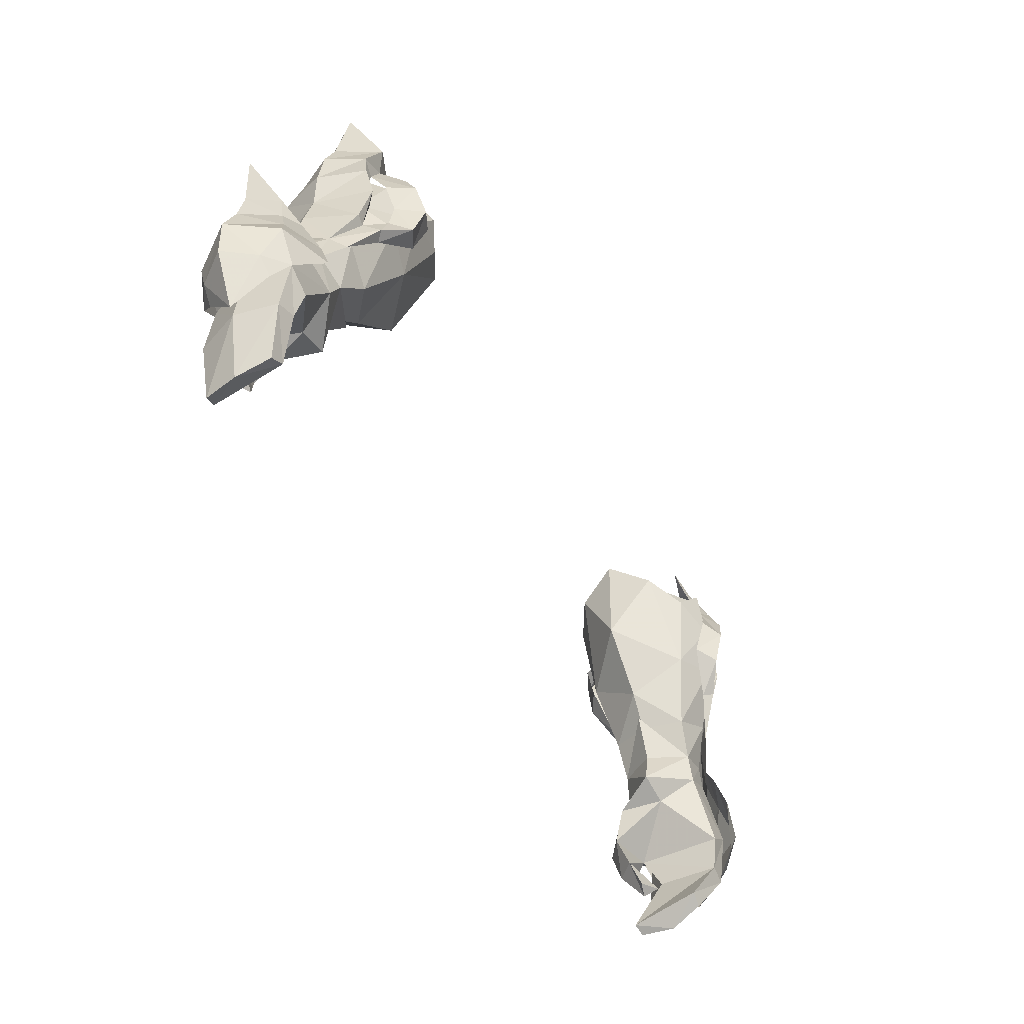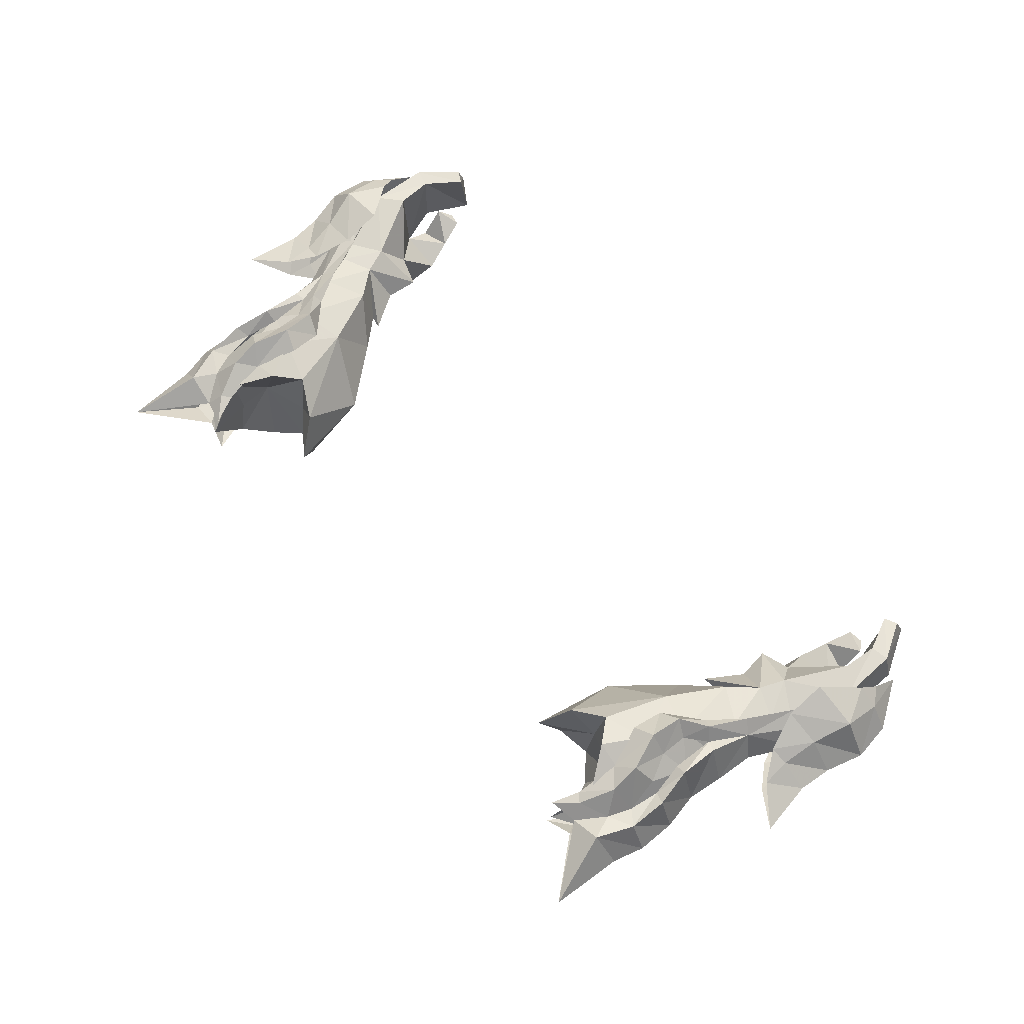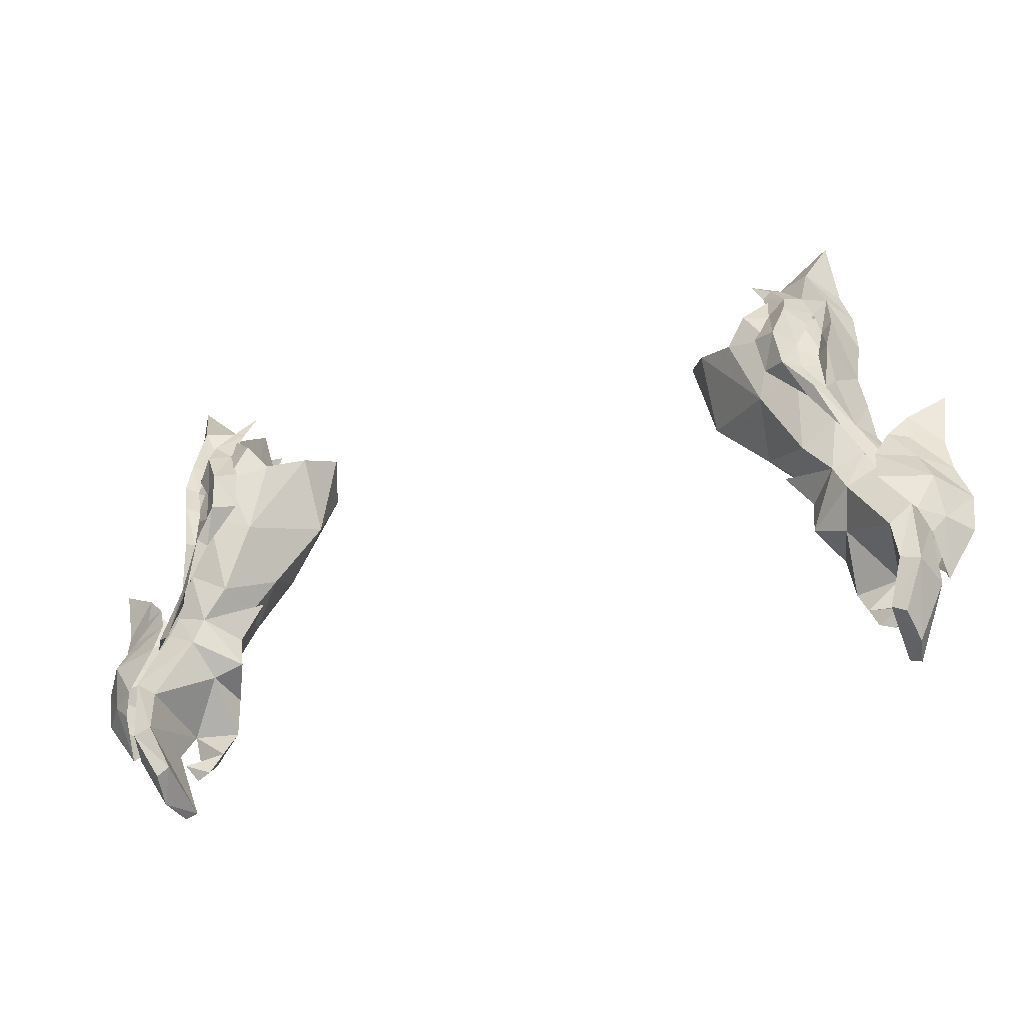
<metadata>
{"format":"obj","ext":"obj","renderer":"f3d","projection":"perspective","resolution":1024,"background":"white","views":[{"elev":-56.0,"azim":121.5,"up":"+Z"},{"elev":70.3,"azim":49.2,"up":"+Y"},{"elev":-44.1,"azim":-160.6,"up":"+Z"}]}
</metadata>
<code>
g ranger_glove_male_73570
v 19.22 7.355 58.02
v 20.2 4.908 58.07
v 19.81 4.601 56.03
v 18.8 7.634 55.99
v 20.06 4.352 54.04
v 18.86 6.967 53.76
v 19.4 5.714 51.36
v 20.85 4.933 48.75
v 20.04 5.498 48.26
v 18.72 6.401 50.91
v 18.27 7.499 62.08
v 19.7 5.361 61.9
v 20.19 5.158 60.18
v 19.11 7.078 60.06
v 16.97 8.983 58.11
v 17.01 8.307 59.69
v 18.28 6.928 59.46
v 18 7.794 57.67
v 17.76 7.641 53.16
v 16.46 8.673 54.35
v 17.3 7.699 54.7
v 18.31 6.833 53.59
v 16.26 9.262 56.19
v 17.26 7.947 56.2
v 16.03 8.121 58.83
v 15.74 7.454 61.14
v 16.22 7.489 61.53
v 17.32 7.191 52.95
v 15.4 7.929 54.78
v 15.18 8.658 56.59
v 17.76 7.035 60.77
v 18.19 7.024 55.93
v 18.55 6.912 57.77
v 21.57 3.708 49.15
v 20.23 4.065 51.84
v 19.42 2.337 58.68
v 18.98 1.595 56.66
v 18.99 1.744 54.32
v 19.61 2.297 51.73
v 18.98 1.728 51.39
v 20.24 1.689 48.59
v 21.01 2.396 48.94
v 18.42 3.21 62.47
v 19.24 3.178 60.69
v 17.63 0.9707 53.64
v 18.1 0.6267 53.96
v 17.31 0.6699 59.09
v 18.26 1.787 58.36
v 18.43 3.102 59.87
v 17.27 1.727 60.44
v 18.43 1.846 54.17
v 17.61 1.064 55.47
v 16.85 -0.03223 55.38
v 17.56 1.204 56.98
v 16.67 -0.1468 57.31
v 16.38 2.919 62.01
v 15.9 2.815 61.63
v 16.3 1.737 59.53
v 15.73 0.7065 55.6
v 15.54 0.4484 57.54
v 17.89 3.289 61.16
v 18.74 2.709 58.23
v 18.32 2.205 56.44
v 24.38 3.484 46.63
v 24.08 3.351 44.49
v 22.91 4.905 44.43
v 22.76 5.811 46.5
v 22.15 5.235 48.64
v 20.12 6.009 48.71
v 20.89 5.226 50.71
v 21.9 4.733 50.62
v 23.76 3.578 48.76
v 23.57 3.696 50.62
v 22.83 1.107 46.79
v 22.96 1.701 44.6
v 22.2 2.011 48.89
v 21.93 2.662 50.79
v 20.94 2.115 50.89
v 20.19 1.137 49.04
v 20.21 0.2386 46.94
v 20.11 6.64 46.52
v -19.32 7.353 58.02
v -18.9 7.632 55.99
v -19.9 4.599 56.02
v -20.3 4.907 58.06
v -18.96 6.966 53.75
v -20.16 4.35 54.03
v -19.5 5.712 51.36
v -18.81 6.399 50.9
v -20.13 5.496 48.25
v -20.95 4.932 48.75
v -18.37 7.497 62.08
v -19.21 7.076 60.05
v -20.28 5.156 60.18
v -19.8 5.359 61.9
v -17.06 8.982 58.11
v -18.1 7.793 57.67
v -18.38 6.926 59.46
v -17.11 8.305 59.68
v -17.86 7.639 53.16
v -18.41 6.831 53.59
v -17.4 7.697 54.7
v -16.56 8.671 54.35
v -17.36 7.945 56.2
v -16.36 9.261 56.19
v -16.31 7.488 61.52
v -15.83 7.452 61.14
v -16.13 8.119 58.83
v -17.42 7.189 52.95
v -15.5 7.928 54.77
v -15.28 8.656 56.59
v -17.86 7.033 60.76
v -18.65 6.91 57.77
v -18.29 7.023 55.93
v -21.67 3.707 49.14
v -20.33 4.064 51.84
v -19.52 2.335 58.68
v -19.08 1.594 56.66
v -19.09 1.743 54.31
v -19.71 2.295 51.72
v -21.11 2.395 48.94
v -20.34 1.688 48.58
v -19.08 1.726 51.39
v -18.52 3.208 62.47
v -19.34 3.177 60.69
v -17.73 0.969 53.64
v -18.19 0.6251 53.96
v -17.41 0.6683 59.09
v -17.37 1.725 60.44
v -18.53 3.101 59.87
v -18.35 1.785 58.36
v -16.95 -0.03384 55.38
v -17.7 1.062 55.46
v -18.53 1.844 54.17
v -16.77 -0.1485 57.31
v -17.66 1.203 56.98
v -16.39 1.736 59.53
v -16 2.813 61.63
v -16.48 2.917 62.01
v -15.83 0.7049 55.6
v -15.64 0.4467 57.54
v -17.99 3.288 61.16
v -18.42 2.204 56.44
v -18.83 2.707 58.23
v -24.48 3.484 46.63
v -22.86 5.81 46.5
v -23.01 4.905 44.42
v -24.17 3.35 44.49
v -22.25 5.234 48.64
v -21.99 4.732 50.62
v -20.98 5.226 50.71
v -20.22 6.008 48.71
v -23.86 3.577 48.76
v -23.67 3.695 50.62
v -23.06 1.701 44.6
v -22.93 1.106 46.78
v -22.3 2.011 48.89
v -20.29 1.136 49.03
v -21.04 2.115 50.89
v -22.03 2.661 50.79
v -20.31 0.2379 46.93
v -20.2 6.639 46.52
v 16.66 6.688 62.28
v 19.42 5.863 65.84
v 15.17 7.193 62.62
v 16.74 3.924 62.57
v 15.29 3.398 63
v 21.67 5.865 44.51
v 24.06 3.903 53.7
v 22.03 4.624 52.2
v 22.12 4.997 43.54
v 22.37 3.167 41.9
v 21.75 0.7789 44.82
v 22.06 2.919 52.28
v 22.17 1.607 43.73
v -16.76 6.687 62.28
v -19.52 5.861 65.84
v -15.27 7.191 62.62
v -16.84 3.922 62.57
v -15.39 3.396 62.99
v -21.77 5.865 44.51
v -24.16 3.902 53.7
v -22.13 4.623 52.2
v -22.22 4.997 43.53
v -22.47 3.166 41.89
v -21.85 0.7782 44.81
v -22.16 2.918 52.28
v -22.26 1.606 43.73
f 1 2 3
f 1 3 4
f 3 5 6
f 3 6 4
f 7 8 9
f 7 9 10
f 11 12 13
f 11 13 14
f 15 16 17
f 15 17 18
f 19 20 21
f 19 21 22
f 20 23 24
f 20 24 21
f 15 18 24
f 15 24 23
f 16 25 26
f 16 26 27
f 28 29 20
f 28 20 19
f 29 30 23
f 29 23 20
f 23 30 25
f 23 25 15
f 14 17 31
f 14 31 11
f 4 32 33
f 4 33 1
f 22 32 4
f 22 4 6
f 14 1 33
f 14 33 17
f 2 1 14
f 2 14 13
f 34 8 7
f 34 7 35
f 36 37 3
f 36 3 2
f 3 37 38
f 3 38 5
f 39 40 41
f 39 41 42
f 43 44 13
f 43 13 12
f 45 40 39
f 45 39 46
f 47 48 49
f 47 49 50
f 46 51 52
f 46 52 53
f 53 52 54
f 53 54 55
f 47 55 54
f 47 54 48
f 50 56 57
f 50 57 58
f 45 46 53
f 45 53 59
f 59 53 55
f 59 55 60
f 55 47 58
f 55 58 60
f 44 43 61
f 44 61 49
f 37 36 62
f 37 62 63
f 51 38 37
f 51 37 63
f 44 49 62
f 44 62 36
f 44 36 2
f 44 2 13
f 34 35 39
f 34 39 42
f 64 65 66
f 64 66 67
f 68 69 70
f 68 70 71
f 72 68 71
f 72 71 73
f 64 74 75
f 64 75 65
f 76 77 78
f 76 78 79
f 72 73 77
f 72 77 76
f 79 80 74
f 79 74 76
f 76 74 64
f 76 64 72
f 67 81 69
f 67 69 68
f 64 67 68
f 64 68 72
f 82 83 84
f 82 84 85
f 84 83 86
f 84 86 87
f 88 89 90
f 88 90 91
f 92 93 94
f 92 94 95
f 96 97 98
f 96 98 99
f 100 101 102
f 100 102 103
f 103 102 104
f 103 104 105
f 96 105 104
f 96 104 97
f 99 106 107
f 99 107 108
f 109 100 103
f 109 103 110
f 110 103 105
f 110 105 111
f 105 96 108
f 105 108 111
f 93 92 112
f 93 112 98
f 83 82 113
f 83 113 114
f 101 86 83
f 101 83 114
f 93 98 113
f 93 113 82
f 85 94 93
f 85 93 82
f 115 116 88
f 115 88 91
f 117 85 84
f 117 84 118
f 84 87 119
f 84 119 118
f 120 121 122
f 120 122 123
f 124 95 94
f 124 94 125
f 126 127 120
f 126 120 123
f 128 129 130
f 128 130 131
f 127 132 133
f 127 133 134
f 132 135 136
f 132 136 133
f 128 131 136
f 128 136 135
f 129 137 138
f 129 138 139
f 126 140 132
f 126 132 127
f 140 141 135
f 140 135 132
f 135 141 137
f 135 137 128
f 125 130 142
f 125 142 124
f 118 143 144
f 118 144 117
f 134 143 118
f 134 118 119
f 125 117 144
f 125 144 130
f 125 94 85
f 125 85 117
f 115 121 120
f 115 120 116
f 145 146 147
f 145 147 148
f 149 150 151
f 149 151 152
f 153 154 150
f 153 150 149
f 145 148 155
f 145 155 156
f 157 158 159
f 157 159 160
f 153 157 160
f 153 160 154
f 158 157 156
f 158 156 161
f 157 153 145
f 157 145 156
f 146 149 152
f 146 152 162
f 145 153 149
f 145 149 146
f 31 163 11
f 163 164 11
f 26 165 27
f 163 31 27
f 11 164 12
f 10 28 19
f 7 6 5
f 7 19 22
f 16 15 25
f 27 165 163
f 17 16 31
f 6 7 22
f 7 5 35
f 61 43 166
f 166 43 164
f 57 56 167
f 166 56 61
f 43 12 164
f 39 5 38
f 39 51 46
f 50 58 47
f 56 166 167
f 49 61 50
f 38 51 39
f 5 39 35
f 61 56 50
f 27 31 16
f 10 19 7
f 168 81 67
f 169 73 170
f 71 70 170
f 171 66 172
f 66 65 172
f 168 67 66
f 173 74 80
f 169 174 73
f 77 174 78
f 173 175 75
f 75 172 65
f 173 75 74
f 66 171 168
f 75 175 172
f 73 71 170
f 174 77 73
f 112 92 176
f 176 92 177
f 107 106 178
f 176 106 112
f 92 95 177
f 89 100 109
f 88 87 86
f 88 101 100
f 99 108 96
f 106 176 178
f 98 112 99
f 86 101 88
f 88 116 87
f 142 179 124
f 179 177 124
f 138 180 139
f 179 142 139
f 124 177 95
f 120 119 87
f 120 127 134
f 129 128 137
f 139 180 179
f 130 129 142
f 119 120 134
f 87 116 120
f 142 129 139
f 106 99 112
f 89 88 100
f 181 146 162
f 182 183 154
f 150 183 151
f 184 185 147
f 147 185 148
f 181 147 146
f 186 161 156
f 182 154 187
f 160 159 187
f 186 155 188
f 155 148 185
f 186 156 155
f 147 181 184
f 155 185 188
f 154 183 150
f 187 154 160
g ranger_glove_male_73570
v 16.5 5.974 50.45
v 14.82 7.087 53.69
v 17.04 7.83 54.43
v 18.47 6.426 51.59
v 16.52 1.736 50.9
v 17.52 1.685 48.95
v 19.31 1.855 49.9
v 18.37 1.571 52.44
v 16.39 0.8212 57.3
v 17.3 1.083 55.34
v 18.83 2.564 56.14
v 17.61 2.613 59.3
v 18.94 5.759 53.58
v 18.61 6.665 55.64
v 19.4 4.733 56.61
v 19.67 4.256 53.76
v 18.07 1.447 47.48
v 19.94 1.64 48.37
v 19.51 5.41 49.58
v 19.82 3.559 50.14
v 20.59 3.454 48.88
v 20.05 5.274 48.52
v 16.18 3.548 46.78
v 16.38 3.627 48.52
v 17.81 5.549 48.87
v 18.38 5.456 47.48
v 21.42 5.559 45.22
v 20.18 5.616 44.15
v 18.38 5.456 47.48
v 20.05 5.274 48.52
v 18.01 1.188 42.71
v 17.51 0.7141 44.27
v 19.82 1.201 44.27
v 19.73 0.5715 43.02
v 19.73 0.5715 43.02
v 18.89 0.1769 42.77
v 19.26 1.343 41.06
v 19.76 1.996 41.75
v 19.76 1.996 41.75
v 18.46 1.621 41.25
v 20.35 5.277 42.18
v 21.34 5.153 41.94
v 21.99 3.294 45.53
v 21.98 3.035 41.85
v 19.44 4.276 40.01
v 20.14 4.178 39.63
v 20.42 2.418 39.06
v 21.2 1.012 45.24
v 19.82 1.201 44.27
v 20.14 2.053 42.41
v 21.18 0.7514 42.05
v 19.53 0.5362 39.53
v 20.13 0.609 39.23
v 20.35 5.277 42.18
v 19.44 4.276 40.01
v 19.53 0.5362 39.53
v 20.14 2.053 42.41
v 20.18 5.616 44.15
v 19.44 4.276 40.01
v 19.53 0.5362 39.53
v 19.58 0.2386 44.64
v 19.04 2.796 54.07
v 14.73 1.407 54.22
v 19.64 3.864 51.36
v 19.14 2.76 51.33
v 19.61 4.775 51.07
v 14.71 8.677 58.6
v 16.14 7.638 60.58
v 17.5 7.435 58.84
v 15.89 8.473 56.56
v 14.8 1.153 59.56
v 15.64 2.734 61.18
v 18.99 5.183 60.69
v 15.49 5.348 62.96
v -16.6 5.972 50.45
v -18.57 6.424 51.59
v -17.14 7.828 54.43
v -14.92 7.085 53.68
v -16.62 1.734 50.89
v -18.46 1.569 52.44
v -19.41 1.854 49.9
v -17.62 1.684 48.95
v -16.49 0.8196 57.29
v -17.7 2.612 59.3
v -18.92 2.563 56.14
v -17.4 1.081 55.33
v -19.04 5.758 53.57
v -19.77 4.255 53.76
v -19.5 4.731 56.6
v -18.71 6.664 55.64
v -20.04 1.639 48.36
v -18.17 1.446 47.48
v -19.61 5.408 49.58
v -20.15 5.272 48.51
v -20.68 3.453 48.88
v -19.92 3.557 50.14
v -16.28 3.547 46.77
v -16.48 3.626 48.52
v -17.91 5.548 48.87
v -18.48 5.455 47.48
v -21.52 5.557 45.22
v -20.15 5.272 48.51
v -18.48 5.455 47.48
v -20.28 5.614 44.15
v -18.11 1.187 42.71
v -19.83 0.5676 43.01
v -19.92 1.2 44.26
v -17.6 0.7132 44.27
v -19.83 0.5676 43.01
v -19.86 1.995 41.74
v -19.36 1.341 41.06
v -18.99 0.1759 42.76
v -19.86 1.995 41.74
v -18.56 1.62 41.25
v -20.45 5.273 42.18
v -21.44 5.149 41.93
v -22.09 3.293 45.53
v -22.08 3.031 41.85
v -19.54 4.272 40
v -20.24 4.173 39.62
v -20.52 2.413 39.05
v -21.3 1.01 45.23
v -21.28 0.7476 42.04
v -20.24 2.052 42.41
v -19.92 1.2 44.26
v -20.23 0.6045 39.22
v -19.63 0.5316 39.52
v -20.45 5.273 42.18
v -20.24 2.052 42.41
v -19.63 0.5316 39.52
v -19.54 4.272 40
v -20.28 5.614 44.15
v -19.54 4.272 40
v -19.63 0.5316 39.52
v -19.67 0.238 44.64
v -19.14 2.795 54.07
v -14.83 1.406 54.22
v -19.73 3.863 51.36
v -19.24 2.758 51.32
v -19.71 4.774 51.07
v -14.8 8.675 58.6
v -15.99 8.471 56.56
v -17.6 7.433 58.83
v -16.24 7.636 60.58
v -14.9 1.152 59.56
v -15.74 2.732 61.18
v -15.59 5.346 62.96
v -19.09 5.181 60.69
v 13.46 1.384 58.28
v 16.14 7.638 60.58
v 15.99 4.775 58.63
v 15.92 4.993 60.51
v 17.8 3.561 46.23
v 18.38 5.456 47.48
v 20.59 3.454 48.88
v 18.63 -0.2009 44.36
v 18.42 0.4936 46.43
v 19.94 1.64 48.37
v 18.07 1.447 47.48
v 17.27 1.337 46.17
v 16.18 3.548 46.78
v 19.76 1.996 41.75
v 14.39 4.041 51.99
v 11.78 4.189 55.15
v 15.79 3.807 50.42
v 11.66 2.56 58.8
v 10.86 4.805 59.85
v 11.85 6.898 58.28
v 10.86 4.805 59.85
v 13.46 4.762 57.81
v 11.85 6.898 58.28
v 11.66 2.56 58.8
v 13.46 1.384 58.28
v 14.8 1.153 59.56
v 15.64 2.734 61.18
v 15.09 3.913 50.57
v 17.52 1.685 48.95
v 15.79 3.807 50.42
v 15.09 3.913 50.57
v 17.81 5.549 48.87
v 14.71 8.677 58.6
v 13.62 8.047 57.28
v 15.49 5.348 62.96
v 13.62 8.047 57.28
v -13.55 1.382 58.28
v -16.24 7.636 60.58
v -16.02 4.992 60.5
v -16.09 4.773 58.63
v -18.48 5.455 47.48
v -17.9 3.56 46.23
v -20.68 3.453 48.88
v -18.72 -0.2019 44.35
v -18.52 0.4929 46.43
v -18.17 1.446 47.48
v -20.04 1.639 48.36
v -17.37 1.336 46.17
v -16.28 3.547 46.77
v -19.86 1.995 41.74
v -14.49 4.039 51.99
v -11.88 4.188 55.15
v -15.89 3.805 50.41
v -10.95 4.804 59.84
v -11.75 2.558 58.8
v -11.95 6.897 58.28
v -10.95 4.804 59.84
v -11.95 6.897 58.28
v -13.55 4.761 57.81
v -11.75 2.558 58.8
v -13.55 1.382 58.28
v -14.9 1.152 59.56
v -15.74 2.732 61.18
v -15.19 3.911 50.57
v -17.62 1.684 48.95
v -15.19 3.911 50.57
v -15.89 3.805 50.41
v -17.91 5.548 48.87
v -13.72 8.046 57.28
v -14.8 8.675 58.6
v -15.59 5.346 62.96
v -13.72 8.046 57.28
f 189 190 191
f 189 191 192
f 193 194 195
f 193 195 196
f 197 198 199
f 197 199 200
f 201 202 203
f 201 203 204
f 195 194 205
f 195 205 206
f 207 208 209
f 207 209 210
f 211 205 194
f 211 194 212
f 195 206 209
f 195 209 208
f 213 214 211
f 213 211 212
f 207 210 214
f 207 214 213
f 215 216 217
f 215 217 218
f 219 220 221
f 219 221 222
f 223 224 225
f 223 225 226
f 227 228 219
f 227 219 222
f 229 216 215
f 229 215 230
f 231 232 230
f 231 230 215
f 233 229 230
f 233 230 234
f 230 232 235
f 230 235 234
f 236 237 238
f 236 238 239
f 238 240 241
f 238 241 239
f 241 235 232
f 241 232 239
f 242 243 244
f 242 244 245
f 236 239 232
f 236 232 231
f 221 246 242
f 221 242 245
f 247 234 235
f 247 235 248
f 225 224 219
f 225 219 228
f 249 224 223
f 249 223 237
f 204 203 199
f 204 199 250
f 213 189 192
f 213 192 207
f 193 196 198
f 193 198 251
f 252 204 250
f 252 250 253
f 252 254 201
f 252 201 204
f 255 256 257
f 255 257 258
f 259 197 200
f 259 200 260
f 260 200 261
f 260 261 262
f 257 256 262
f 257 262 261
f 258 257 202
f 258 202 191
f 263 264 265
f 263 265 266
f 267 268 269
f 267 269 270
f 271 272 273
f 271 273 274
f 275 276 277
f 275 277 278
f 269 279 280
f 269 280 270
f 281 282 283
f 281 283 284
f 285 286 270
f 285 270 280
f 269 284 283
f 269 283 279
f 287 286 285
f 287 285 288
f 281 287 288
f 281 288 282
f 289 290 291
f 289 291 292
f 293 294 295
f 293 295 296
f 297 298 299
f 297 299 300
f 301 294 293
f 301 293 302
f 303 304 289
f 303 289 292
f 305 289 304
f 305 304 306
f 307 308 304
f 307 304 303
f 304 308 309
f 304 309 306
f 310 311 312
f 310 312 313
f 312 311 314
f 312 314 315
f 314 311 306
f 314 306 309
f 316 317 318
f 316 318 319
f 310 305 306
f 310 306 311
f 295 317 316
f 295 316 320
f 321 322 309
f 321 309 308
f 299 302 293
f 299 293 300
f 323 313 297
f 323 297 300
f 276 324 273
f 276 273 277
f 287 281 264
f 287 264 263
f 267 325 274
f 267 274 268
f 326 327 324
f 326 324 276
f 326 276 275
f 326 275 328
f 329 330 331
f 329 331 332
f 333 334 272
f 333 272 271
f 334 335 336
f 334 336 272
f 331 336 335
f 331 335 332
f 330 265 278
f 330 278 331
f 208 252 253
f 251 197 337
f 190 258 191
f 250 198 196
f 195 208 253
f 191 201 192
f 202 261 203
f 199 261 200
f 338 339 340
f 246 341 342
f 236 231 343
f 344 249 345
f 345 346 347
f 345 347 348
f 348 347 349
f 341 348 349
f 348 341 220
f 345 220 344
f 344 224 249
f 228 350 225
f 341 246 221
f 220 341 221
f 349 342 341
f 248 235 241
f 344 220 224
f 236 346 345
f 351 251 352
f 236 343 346
f 224 220 219
f 237 236 249
f 345 249 236
f 348 220 345
f 353 193 351
f 189 351 190
f 352 354 355
f 356 352 355
f 357 358 359
f 360 361 358
f 215 343 231
f 218 343 215
f 208 254 252
f 356 190 352
f 362 363 339
f 212 194 364
f 207 192 254
f 212 364 213
f 207 254 208
f 253 250 196
f 250 199 198
f 195 253 196
f 192 201 254
f 190 351 352
f 363 340 339
f 194 193 353
f 365 366 367
f 367 366 368
f 353 189 213
f 339 369 370
f 358 357 360
f 352 251 354
f 191 202 201
f 358 370 359
f 361 339 358
f 358 339 370
f 193 251 351
f 189 353 351
f 338 369 339
f 340 371 338
f 361 362 339
f 363 371 340
f 251 198 197
f 199 203 261
f 202 257 261
f 190 372 258
f 197 259 337
f 372 255 258
f 356 372 190
f 251 337 354
f 284 327 326
f 325 373 271
f 266 265 330
f 324 268 274
f 269 327 284
f 265 264 275
f 278 277 336
f 273 272 336
f 374 375 376
f 320 377 378
f 310 379 305
f 380 381 323
f 381 382 383
f 381 384 382
f 384 385 382
f 378 385 384
f 384 296 378
f 381 380 296
f 380 323 300
f 302 299 386
f 378 295 320
f 296 295 378
f 385 378 377
f 322 314 309
f 380 300 296
f 310 381 383
f 387 388 325
f 310 383 379
f 300 293 296
f 313 323 310
f 381 310 323
f 384 381 296
f 389 387 267
f 263 266 387
f 388 390 391
f 392 390 388
f 393 394 395
f 396 395 397
f 289 305 379
f 290 289 379
f 284 326 328
f 392 388 266
f 398 376 399
f 286 400 270
f 281 328 264
f 286 287 400
f 281 284 328
f 327 268 324
f 324 274 273
f 269 268 327
f 264 328 275
f 266 388 387
f 399 376 375
f 270 389 267
f 401 402 403
f 402 404 403
f 389 287 263
f 376 405 406
f 395 396 393
f 388 391 325
f 265 275 278
f 395 394 405
f 397 395 376
f 395 405 376
f 267 387 325
f 263 387 389
f 374 376 406
f 375 374 407
f 397 376 398
f 399 375 407
f 325 271 274
f 273 336 277
f 278 336 331
f 266 330 408
f 271 373 333
f 408 330 329
f 392 266 408
f 325 391 373

</code>
